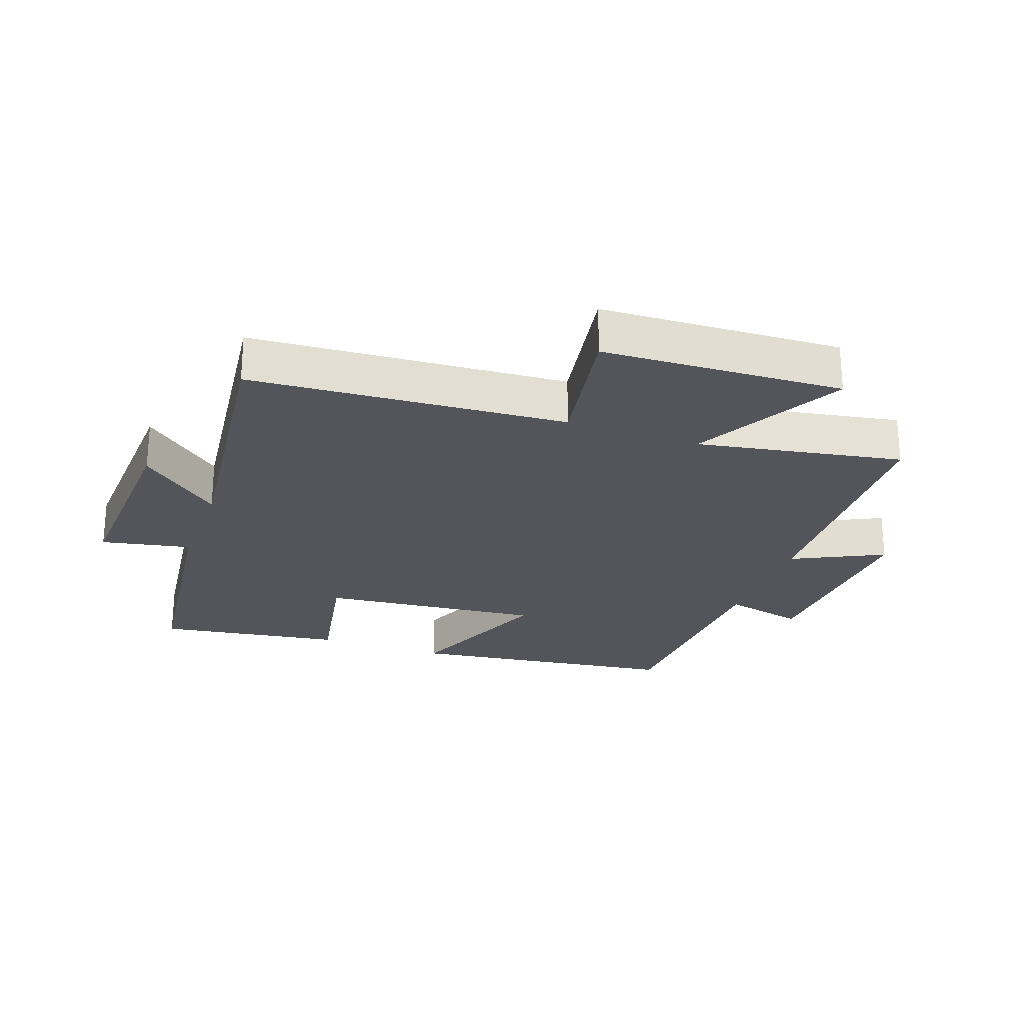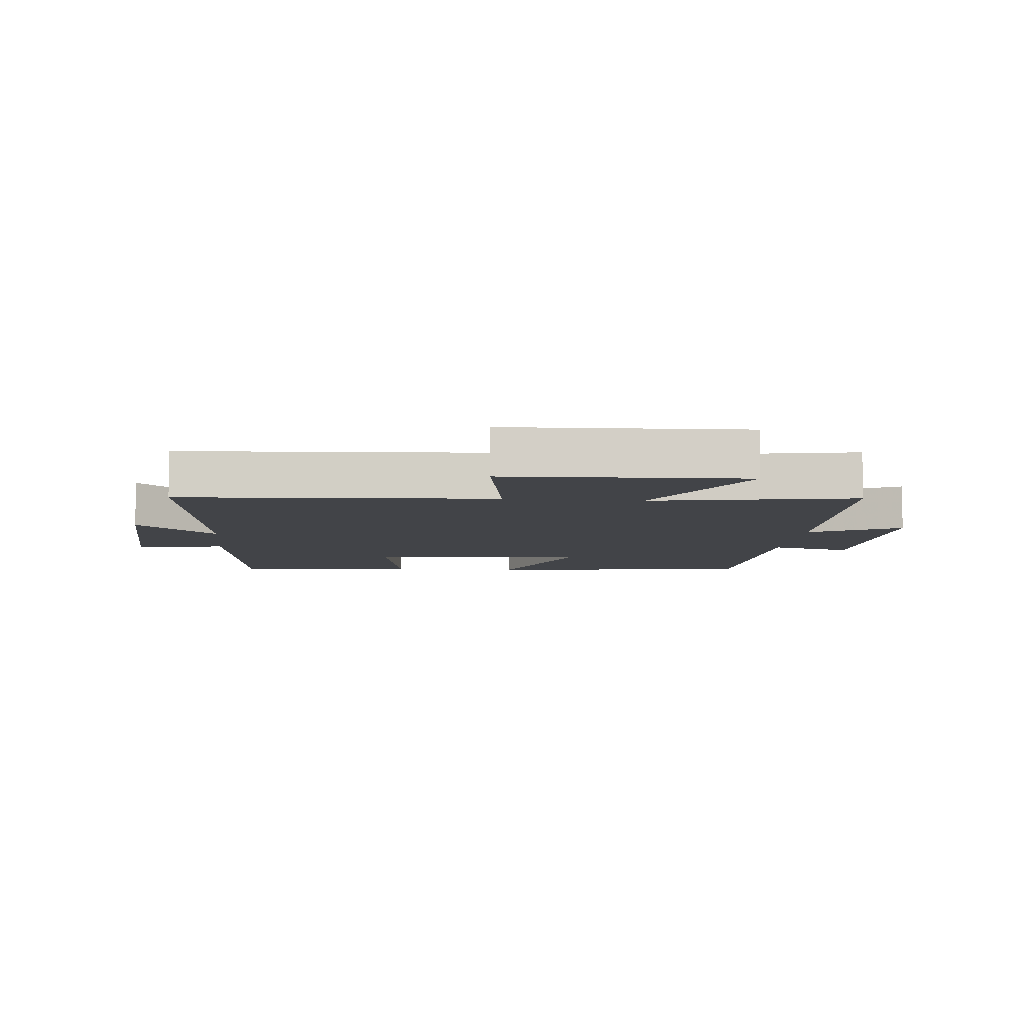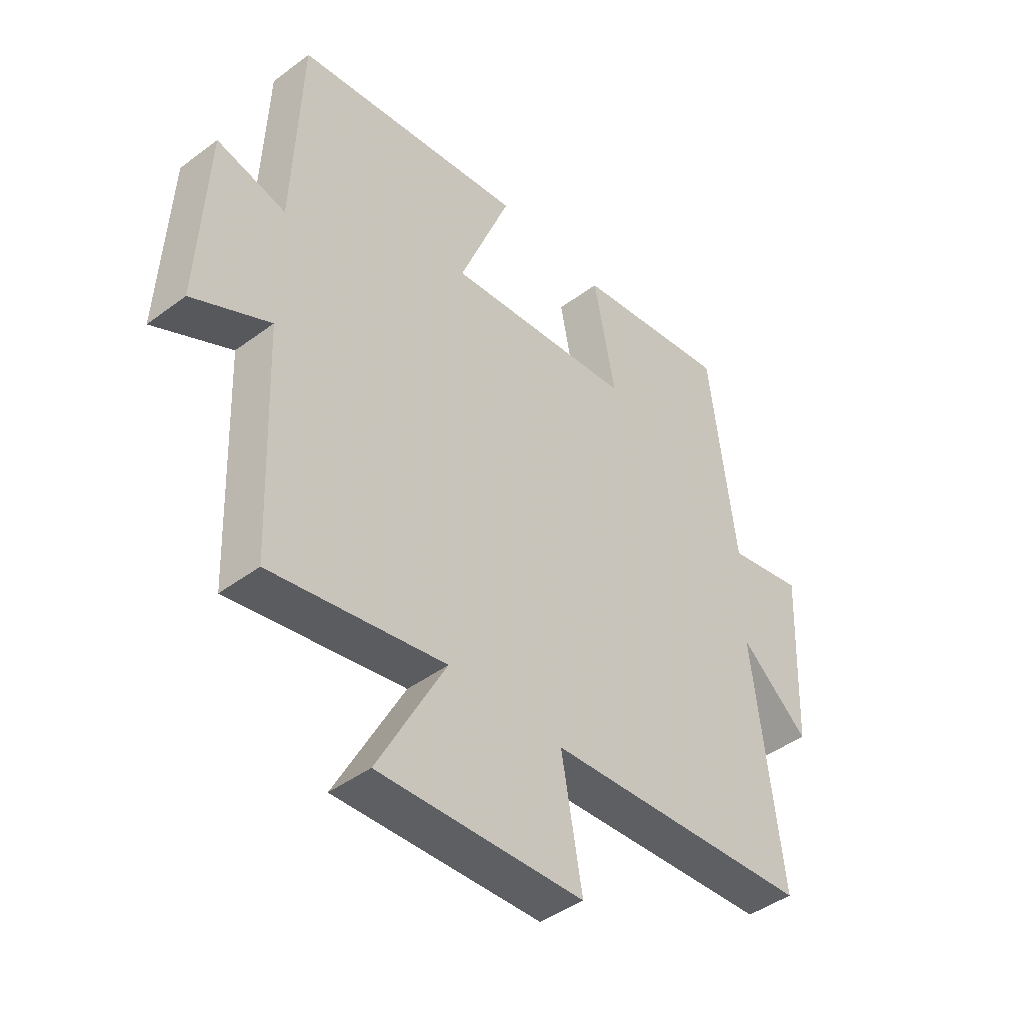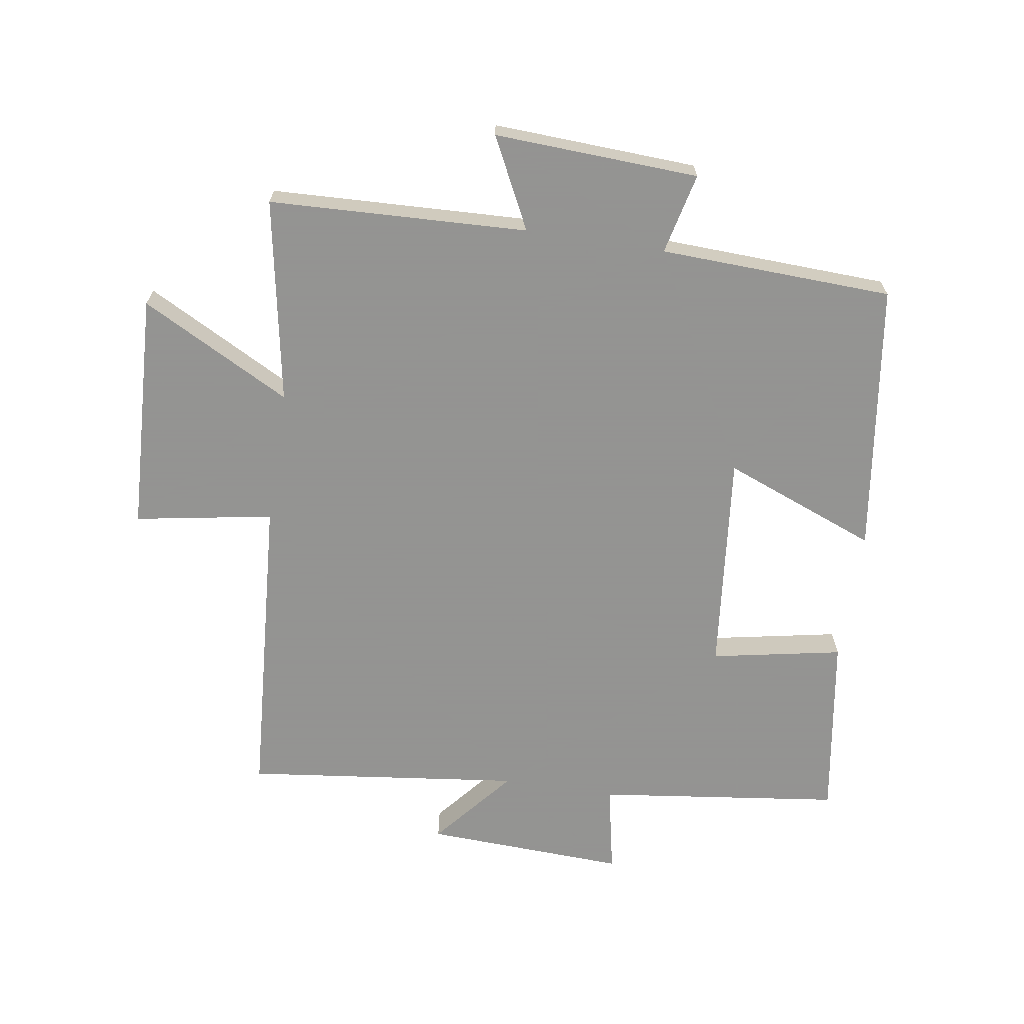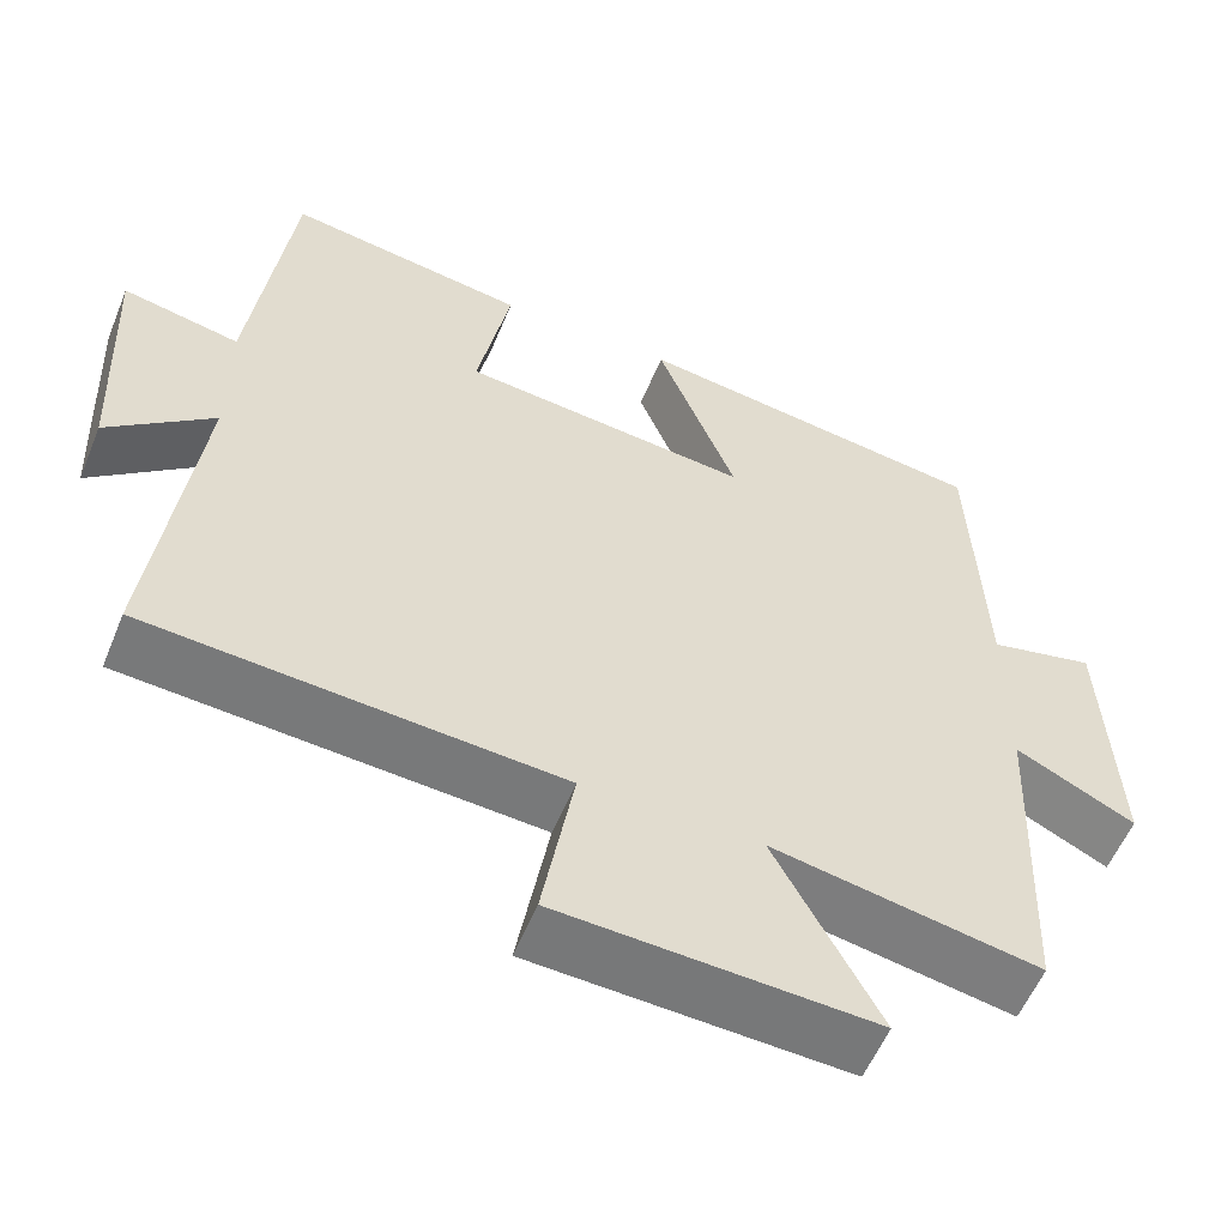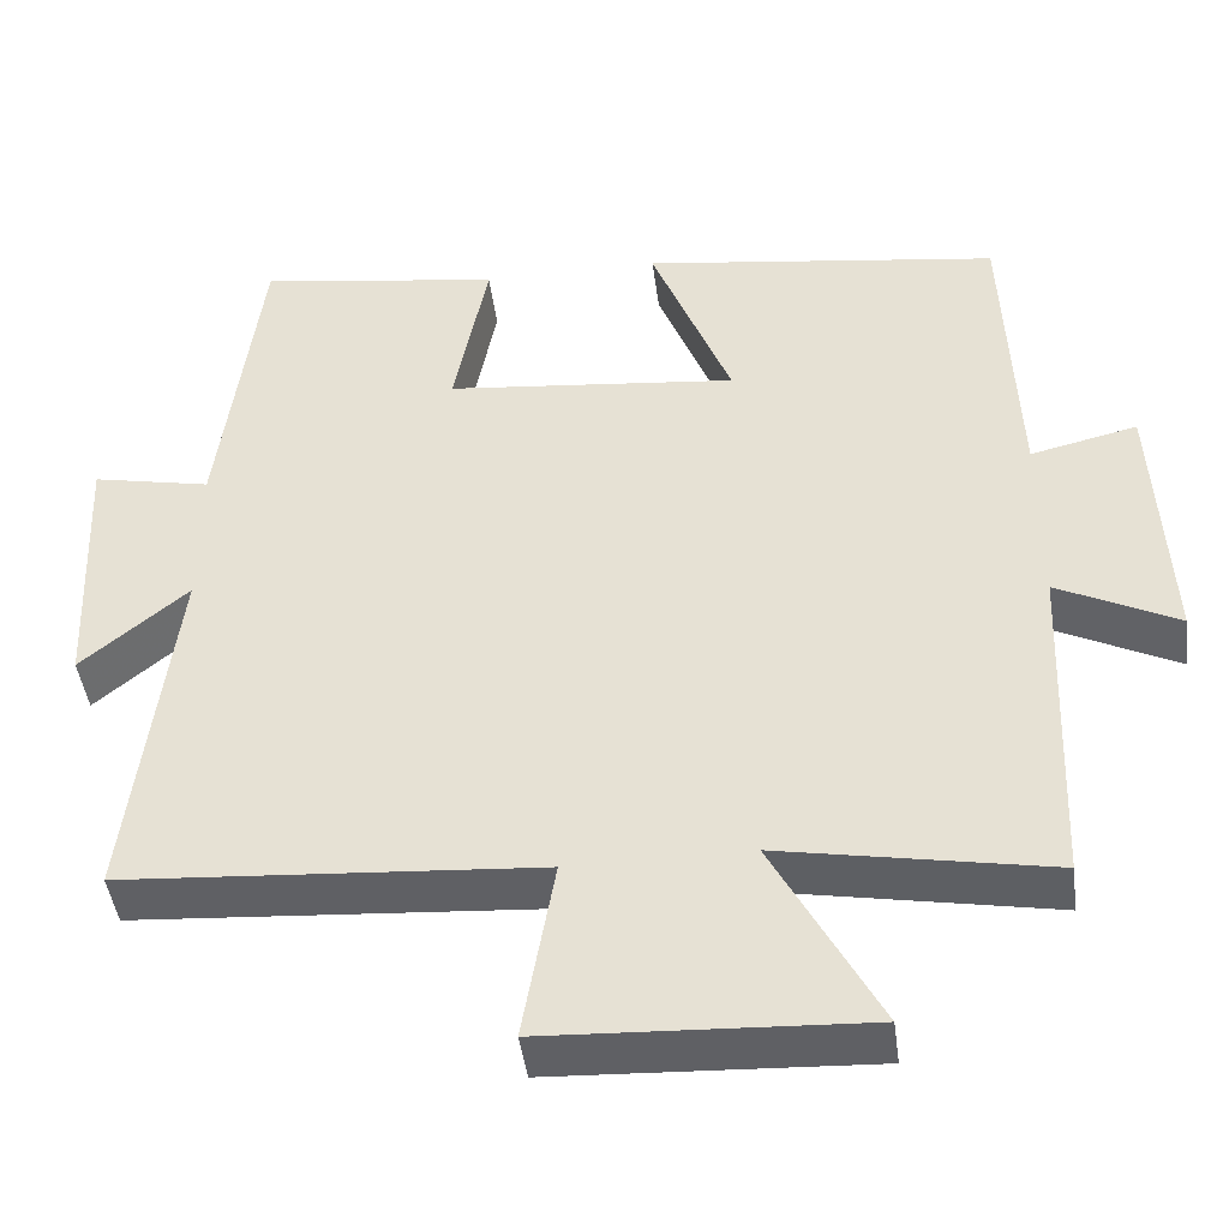
<metadata>
{"format":"obj","ext":"obj","renderer":"f3d","projection":"perspective","resolution":1024,"background":"white","views":[{"elev":-24.9,"azim":160.1,"up":"+Y"},{"elev":-7.7,"azim":174.2,"up":"+Y"},{"elev":-44.1,"azim":-48.9,"up":"+Z"},{"elev":-66.9,"azim":-98.8,"up":"+Y"},{"elev":-56.7,"azim":157.8,"up":"+Z"},{"elev":-44.6,"azim":-172.6,"up":"+Z"}]}
</metadata>
<code>
v 0.553 0.07 -0.465
v 0.055 0.07 -0.5
v 0.093 0.07 -0.719
v -0.287 0.07 -0.737
v -0.161 0.07 -0.5
v -0.484 0.07 -0.559
v -0.5 0.07 -0.15
v -0.644 0.07 -0.222
v -0.628 0.07 0.102
v -0.5 0.07 0.072
v -0.485 0.07 0.441
v -0.055 0.07 0.5
v -0.151 0.07 0.256
v 0.199 0.07 0.292
v 0.159 0.07 0.5
v 0.451 0.07 0.545
v 0.5 0.07 0.158
v 0.642 0.07 0.187
v 0.628 0.07 -0.133
v 0.5 0.07 -0.026
v 0.553 0 -0.465
v 0.055 0 -0.5
v 0.093 0 -0.719
v -0.287 0 -0.737
v -0.161 0 -0.5
v -0.484 0 -0.559
v -0.5 0 -0.15
v -0.644 0 -0.222
v -0.628 0 0.102
v -0.5 0 0.072
v -0.485 0 0.441
v -0.055 0 0.5
v -0.151 0 0.256
v 0.199 0 0.292
v 0.159 0 0.5
v 0.451 0 0.545
v 0.5 0 0.158
v 0.642 0 0.187
v 0.628 0 -0.133
v 0.5 0 -0.026
f 17 18 19 20
f 16 17 20
f 15 16 20
f 14 15 20
f 20 1 2
f 14 20 2
f 13 14 2
f 10 11 12 13
f 10 13 2 3
f 7 8 9 10
f 5 6 7 10
f 5 10 3
f 3 4 5
f 40 39 38 37
f 40 37 36
f 40 36 35
f 40 35 34
f 22 21 40
f 22 40 34
f 22 34 33
f 33 32 31 30
f 23 22 33 30
f 30 29 28 27
f 30 27 26 25
f 23 30 25
f 25 24 23
f 1 21 22 2
f 2 22 23 3
f 3 23 24 4
f 4 24 25 5
f 5 25 26 6
f 6 26 27 7
f 7 27 28 8
f 8 28 29 9
f 9 29 30 10
f 10 30 31 11
f 11 31 32 12
f 12 32 33 13
f 13 33 34 14
f 14 34 35 15
f 15 35 36 16
f 16 36 37 17
f 17 37 38 18
f 18 38 39 19
f 19 39 40 20
f 20 40 21 1

</code>
